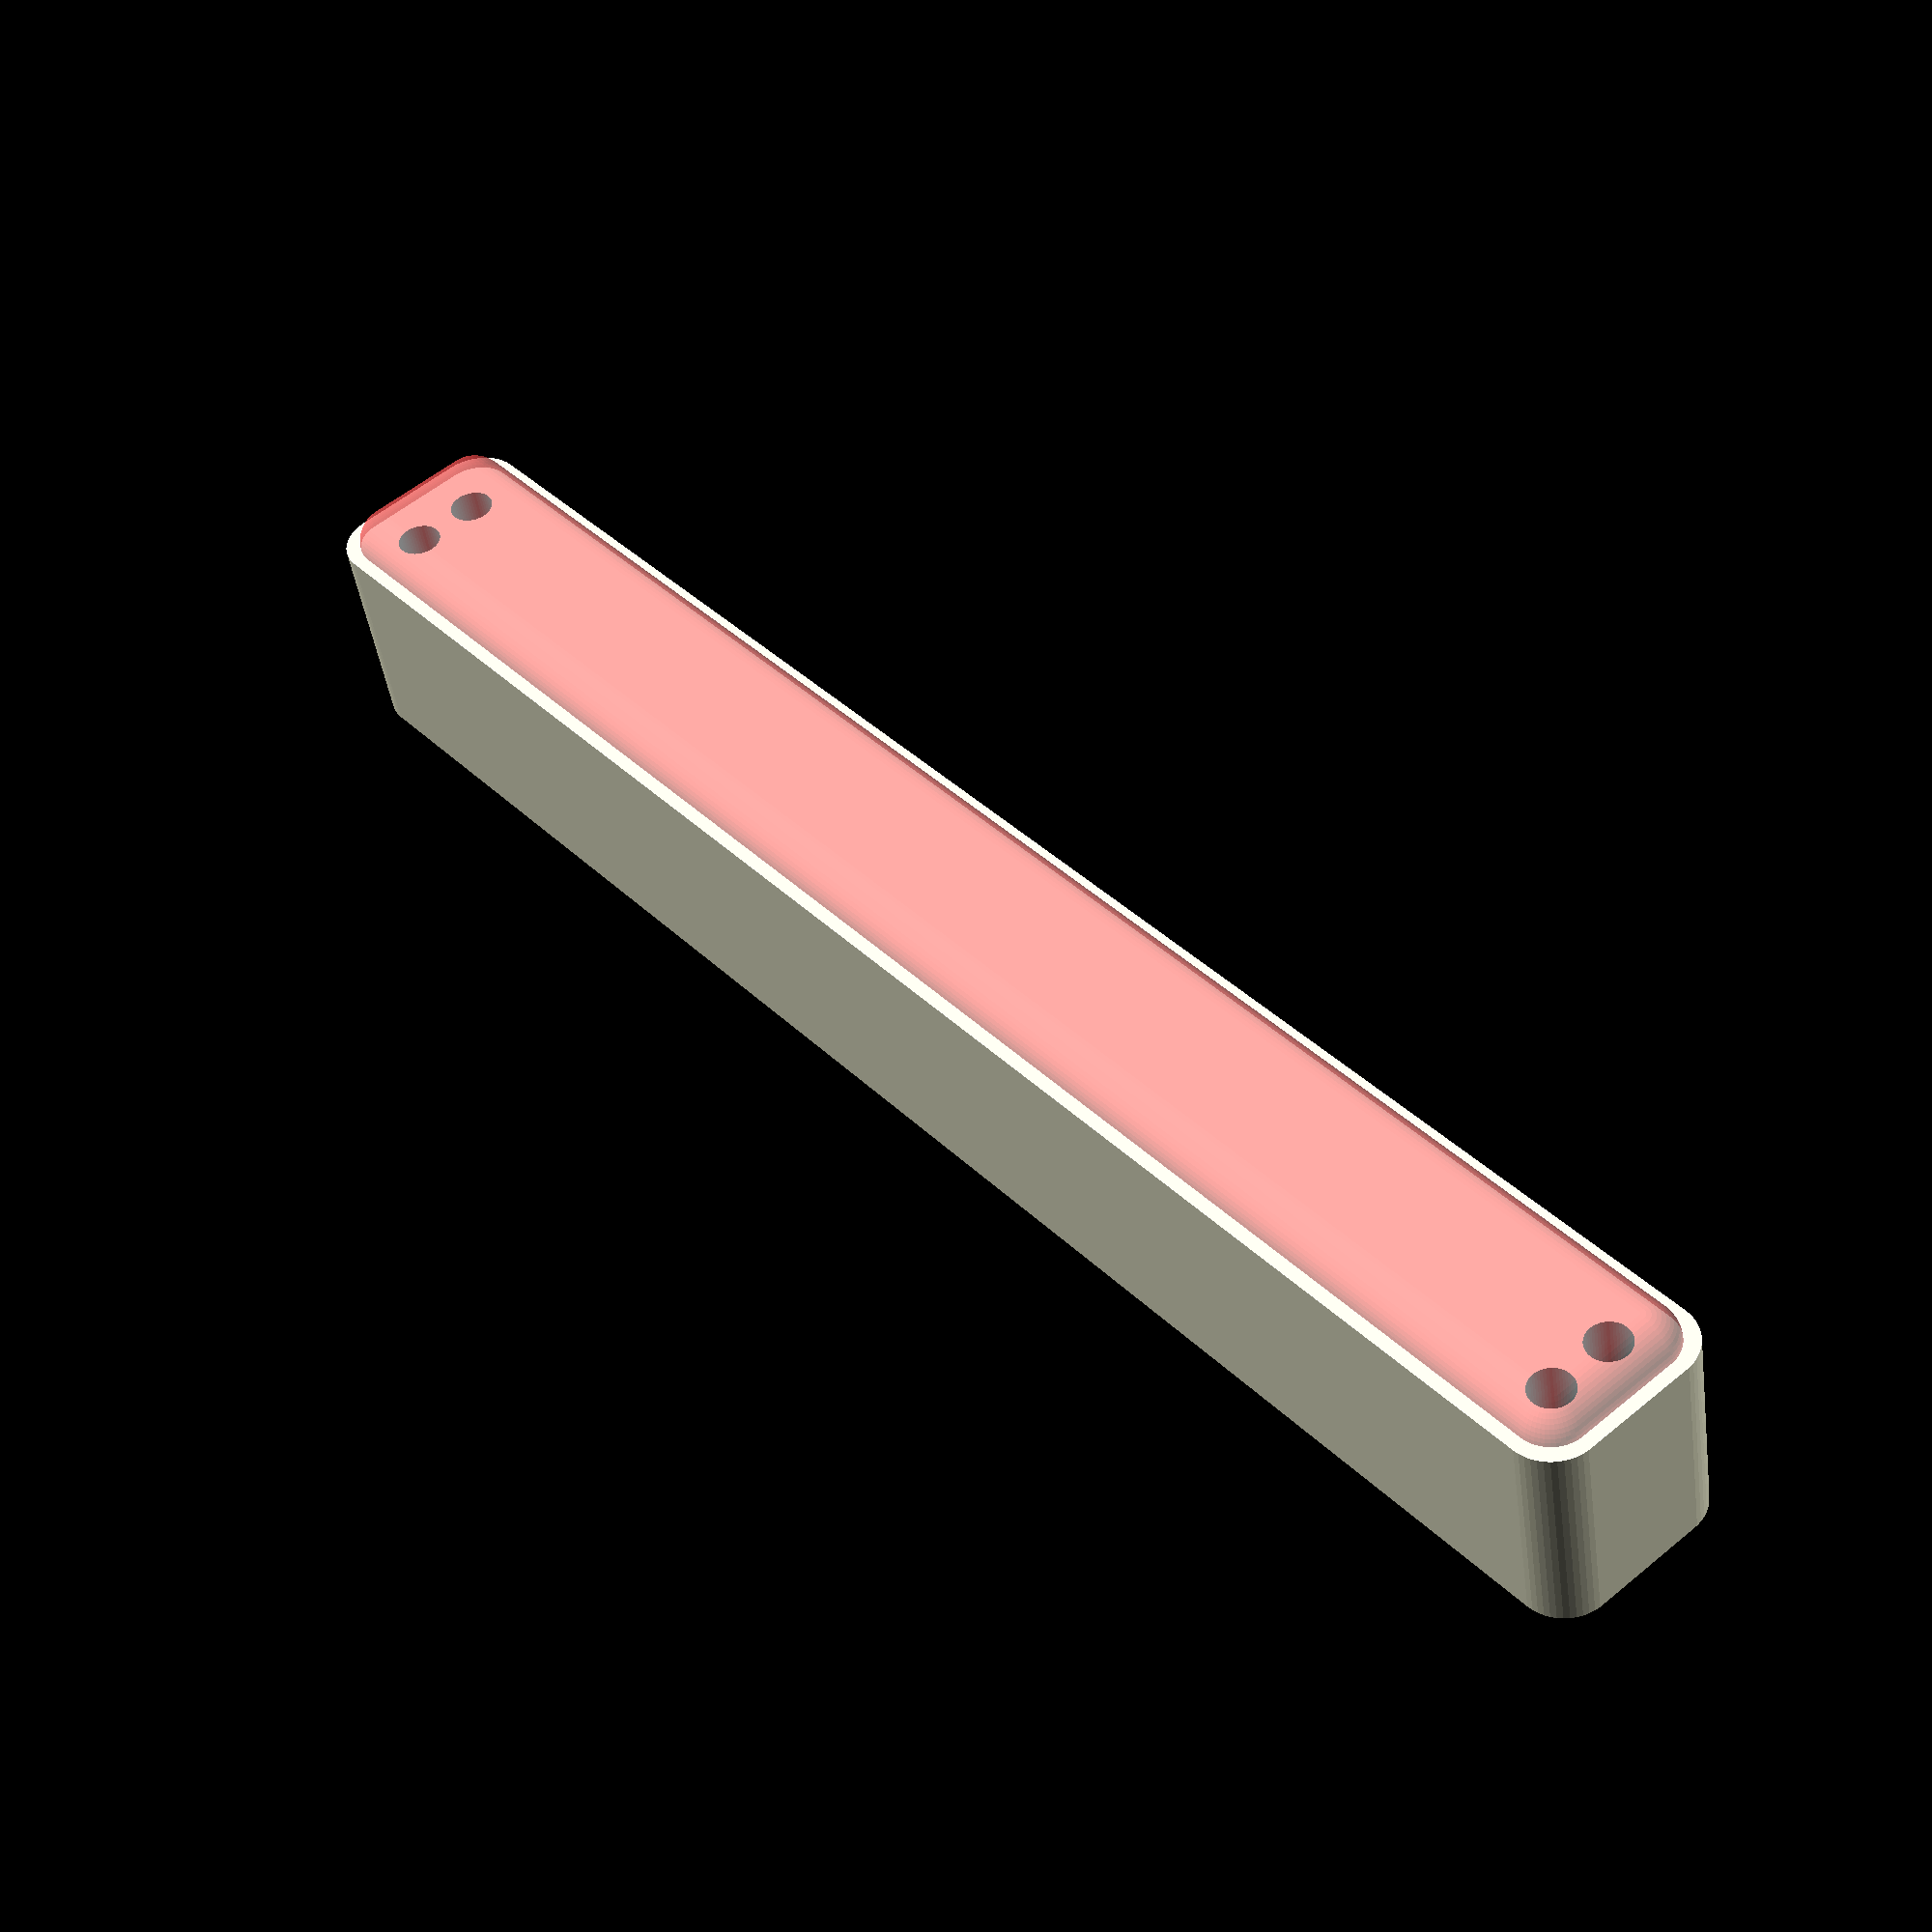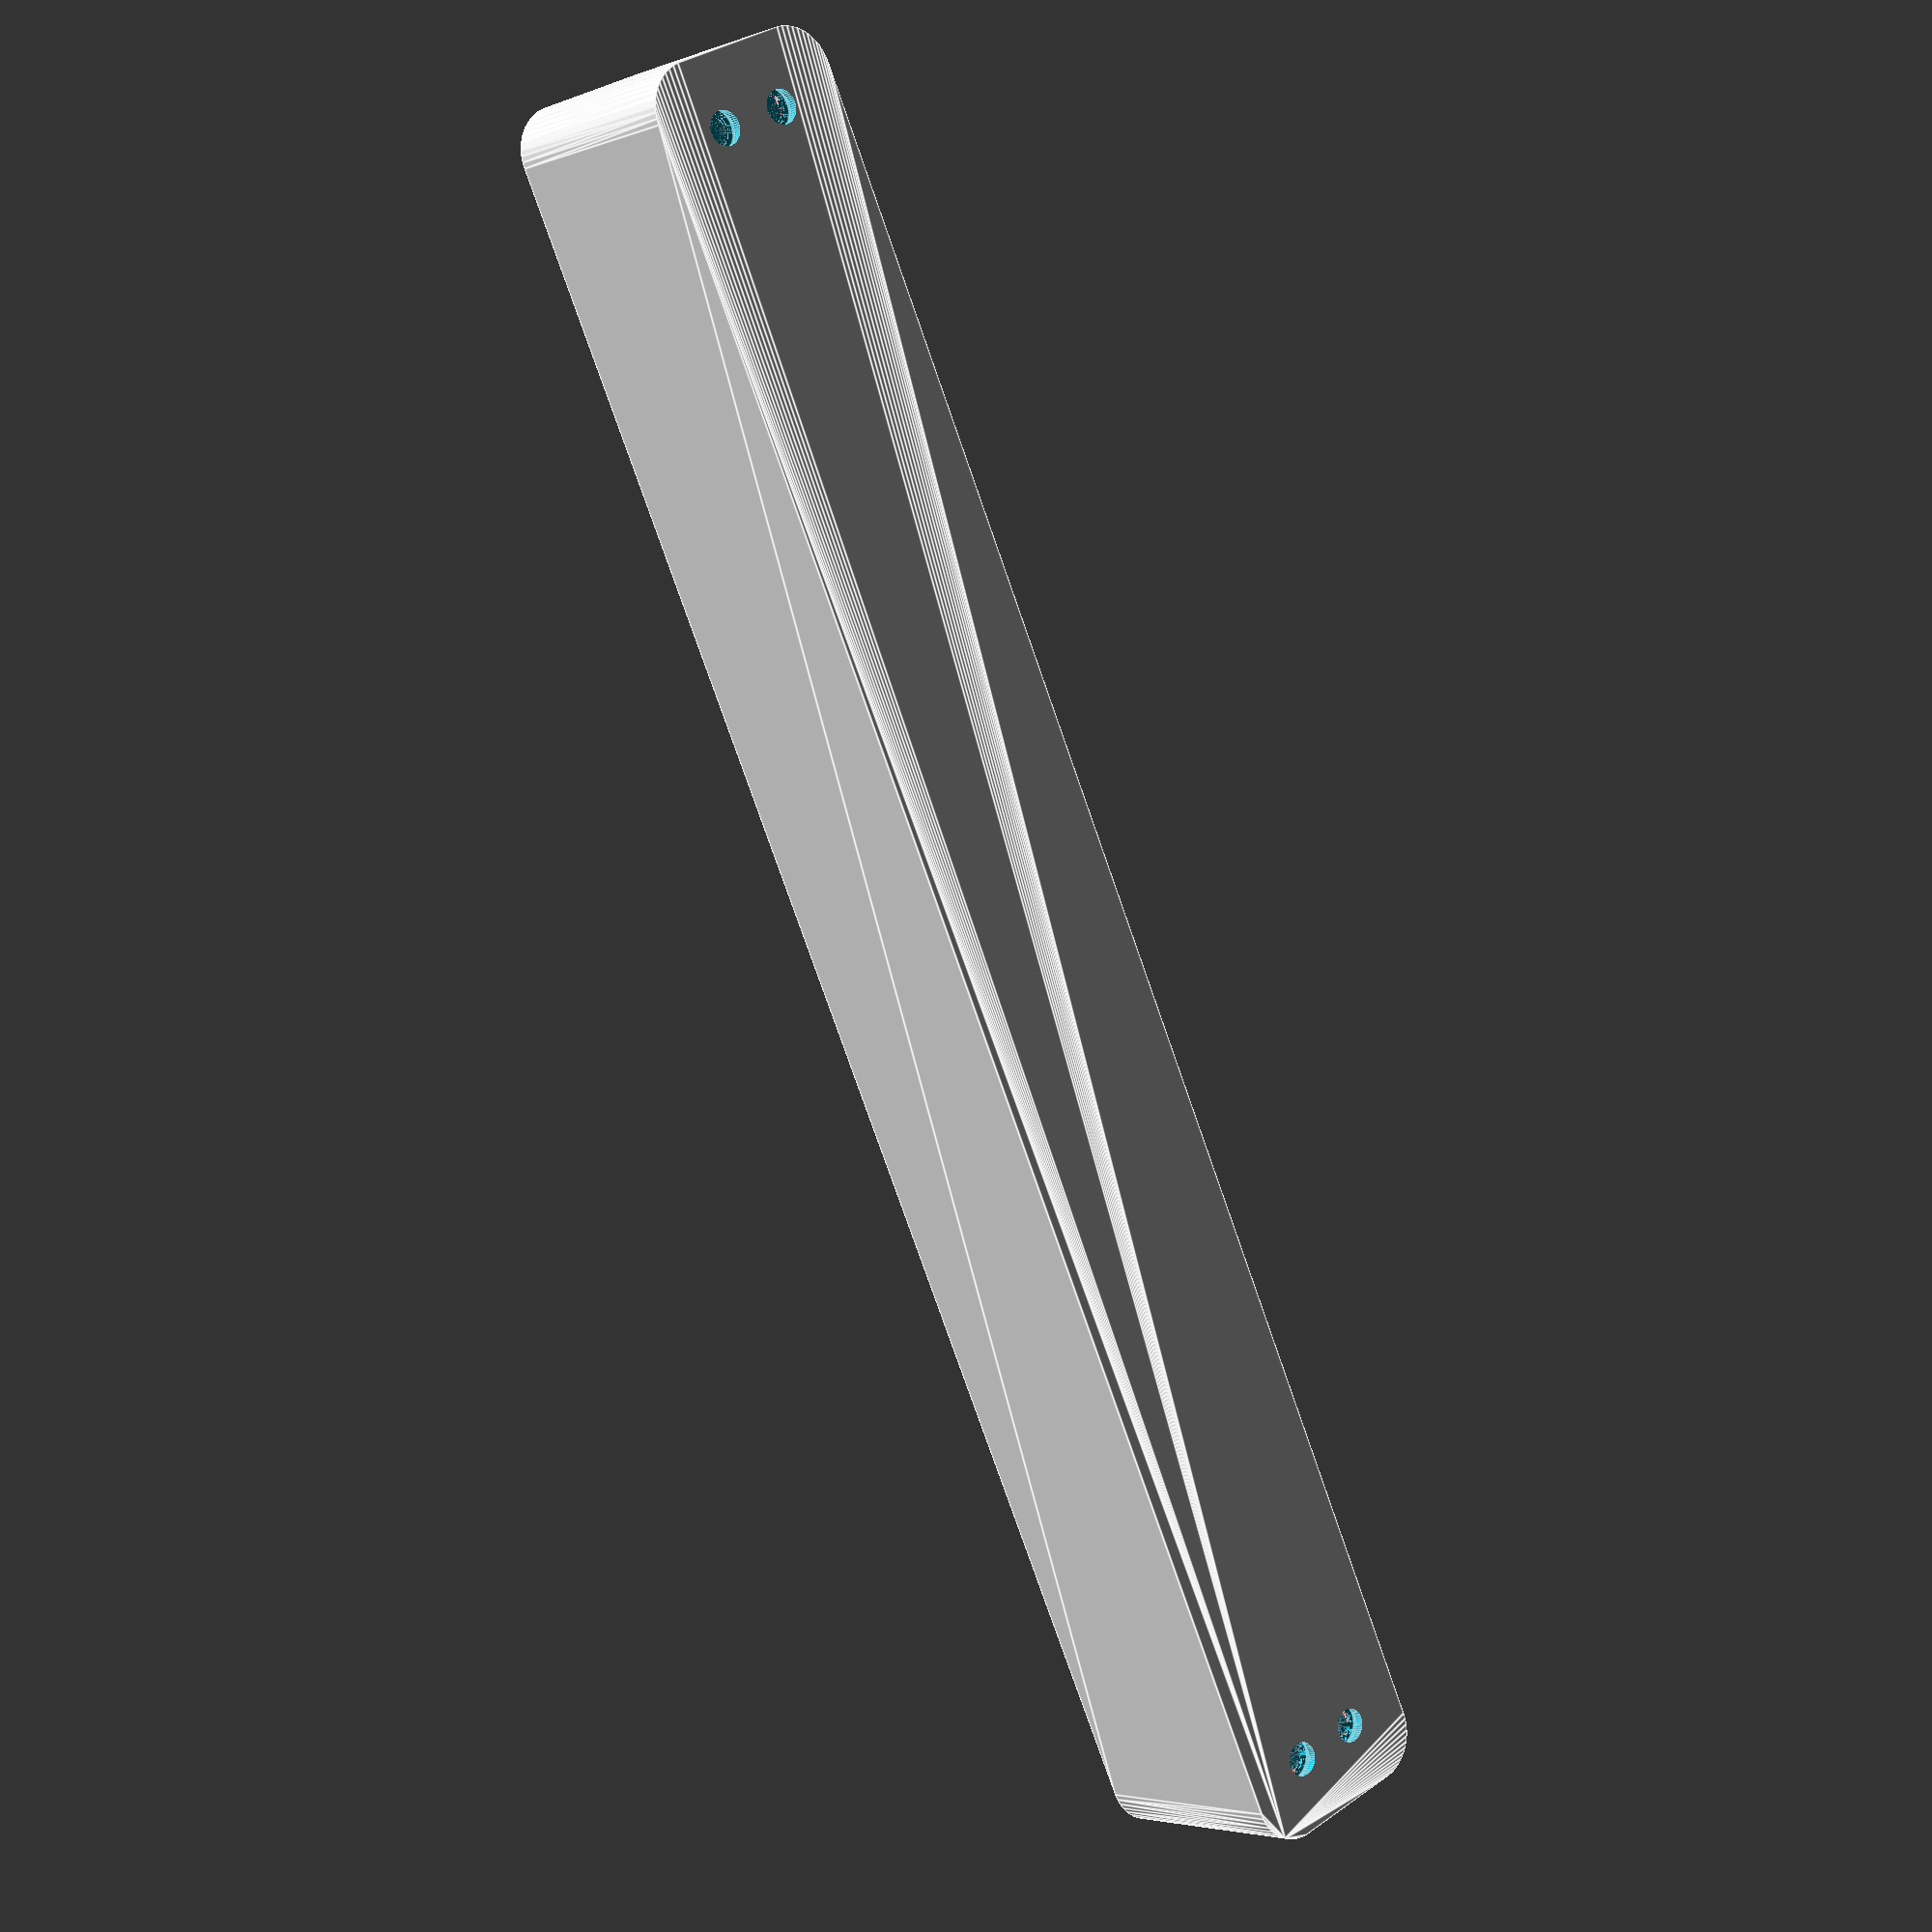
<openscad>
$fn = 50;


difference() {
	union() {
		hull() {
			translate(v = [-6.2500000000, 92.5000000000, 0]) {
				cylinder(h = 24, r = 5);
			}
			translate(v = [6.2500000000, 92.5000000000, 0]) {
				cylinder(h = 24, r = 5);
			}
			translate(v = [-6.2500000000, -92.5000000000, 0]) {
				cylinder(h = 24, r = 5);
			}
			translate(v = [6.2500000000, -92.5000000000, 0]) {
				cylinder(h = 24, r = 5);
			}
		}
	}
	union() {
		translate(v = [-3.7500000000, -90.0000000000, 2]) {
			rotate(a = [0, 0, 0]) {
				difference() {
					union() {
						translate(v = [0, 0, -1.7000000000]) {
							cylinder(h = 1.7000000000, r1 = 1.5000000000, r2 = 2.4000000000);
						}
						cylinder(h = 250, r = 2.4000000000);
						translate(v = [0, 0, -6.0000000000]) {
							cylinder(h = 6, r = 1.5000000000);
						}
						translate(v = [0, 0, -6.0000000000]) {
							cylinder(h = 6, r = 1.8000000000);
						}
						translate(v = [0, 0, -6.0000000000]) {
							cylinder(h = 6, r = 1.5000000000);
						}
					}
					union();
				}
			}
		}
		translate(v = [3.7500000000, -90.0000000000, 2]) {
			rotate(a = [0, 0, 0]) {
				difference() {
					union() {
						translate(v = [0, 0, -1.7000000000]) {
							cylinder(h = 1.7000000000, r1 = 1.5000000000, r2 = 2.4000000000);
						}
						cylinder(h = 250, r = 2.4000000000);
						translate(v = [0, 0, -6.0000000000]) {
							cylinder(h = 6, r = 1.5000000000);
						}
						translate(v = [0, 0, -6.0000000000]) {
							cylinder(h = 6, r = 1.8000000000);
						}
						translate(v = [0, 0, -6.0000000000]) {
							cylinder(h = 6, r = 1.5000000000);
						}
					}
					union();
				}
			}
		}
		translate(v = [-3.7500000000, 90.0000000000, 2]) {
			rotate(a = [0, 0, 0]) {
				difference() {
					union() {
						translate(v = [0, 0, -1.7000000000]) {
							cylinder(h = 1.7000000000, r1 = 1.5000000000, r2 = 2.4000000000);
						}
						cylinder(h = 250, r = 2.4000000000);
						translate(v = [0, 0, -6.0000000000]) {
							cylinder(h = 6, r = 1.5000000000);
						}
						translate(v = [0, 0, -6.0000000000]) {
							cylinder(h = 6, r = 1.8000000000);
						}
						translate(v = [0, 0, -6.0000000000]) {
							cylinder(h = 6, r = 1.5000000000);
						}
					}
					union();
				}
			}
		}
		translate(v = [3.7500000000, 90.0000000000, 2]) {
			rotate(a = [0, 0, 0]) {
				difference() {
					union() {
						translate(v = [0, 0, -1.7000000000]) {
							cylinder(h = 1.7000000000, r1 = 1.5000000000, r2 = 2.4000000000);
						}
						cylinder(h = 250, r = 2.4000000000);
						translate(v = [0, 0, -6.0000000000]) {
							cylinder(h = 6, r = 1.5000000000);
						}
						translate(v = [0, 0, -6.0000000000]) {
							cylinder(h = 6, r = 1.8000000000);
						}
						translate(v = [0, 0, -6.0000000000]) {
							cylinder(h = 6, r = 1.5000000000);
						}
					}
					union();
				}
			}
		}
		translate(v = [0, 0, 3]) {
			#hull() {
				union() {
					translate(v = [-5.7500000000, 92.0000000000, 4]) {
						cylinder(h = 17, r = 4);
					}
					translate(v = [-5.7500000000, 92.0000000000, 4]) {
						sphere(r = 4);
					}
					translate(v = [-5.7500000000, 92.0000000000, 21]) {
						sphere(r = 4);
					}
				}
				union() {
					translate(v = [5.7500000000, 92.0000000000, 4]) {
						cylinder(h = 17, r = 4);
					}
					translate(v = [5.7500000000, 92.0000000000, 4]) {
						sphere(r = 4);
					}
					translate(v = [5.7500000000, 92.0000000000, 21]) {
						sphere(r = 4);
					}
				}
				union() {
					translate(v = [-5.7500000000, -92.0000000000, 4]) {
						cylinder(h = 17, r = 4);
					}
					translate(v = [-5.7500000000, -92.0000000000, 4]) {
						sphere(r = 4);
					}
					translate(v = [-5.7500000000, -92.0000000000, 21]) {
						sphere(r = 4);
					}
				}
				union() {
					translate(v = [5.7500000000, -92.0000000000, 4]) {
						cylinder(h = 17, r = 4);
					}
					translate(v = [5.7500000000, -92.0000000000, 4]) {
						sphere(r = 4);
					}
					translate(v = [5.7500000000, -92.0000000000, 21]) {
						sphere(r = 4);
					}
				}
			}
		}
	}
}
</openscad>
<views>
elev=43.9 azim=319.4 roll=7.9 proj=p view=wireframe
elev=183.5 azim=24.7 roll=38.1 proj=p view=edges
</views>
